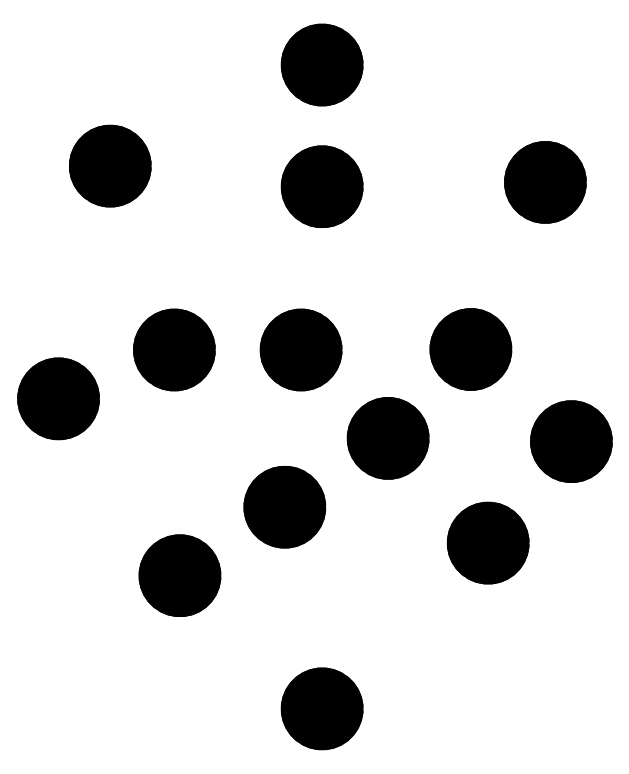
<metadata>
{"format":"dxf","ext":"dxf","renderer":"ezdxf+matplotlib","layout":"modelspace","background":"white","min_lineweight":24,"dpi":150}
</metadata>
<code>
0
SECTION
2
ENTITIES
0
SPLINE
8
0
70
0
71
3
72
11
73
7
74
0
42
1e-09
43
1e-10
44
1e-10
40
0
40
0
40
0
40
0
40
1
40
1
40
1
40
2
40
2
40
2
40
2
10
0.3315
20
2.278
30
0
10
0.3035
20
2.296
30
0
10
0.2656
20
2.289
30
0
10
0.2469
20
2.261
30
0
10
0.2281
20
2.233
30
0
10
0.2356
20
2.195
30
0
10
0.2636
20
2.176
30
0
0
SPLINE
8
0
70
0
71
3
72
11
73
7
74
0
42
1e-09
43
1e-10
44
1e-10
40
3
40
3
40
3
40
3
40
4
40
4
40
4
40
5
40
5
40
5
40
5
10
0.2636
20
2.176
30
0
10
0.2916
20
2.157
30
0
10
0.3295
20
2.165
30
0
10
0.3483
20
2.193
30
0
10
0.367
20
2.221
30
0
10
0.3595
20
2.259
30
0
10
0.3315
20
2.277
30
0
0
SPLINE
8
0
70
0
71
3
72
11
73
7
74
0
42
1e-09
43
1e-10
44
1e-10
40
0
40
0
40
0
40
0
40
1
40
1
40
1
40
2
40
2
40
2
40
2
10
1.125
20
2.656
30
0
10
1.097
20
2.675
30
0
10
1.059
20
2.667
30
0
10
1.04
20
2.639
30
0
10
1.021
20
2.611
30
0
10
1.029
20
2.573
30
0
10
1.057
20
2.555
30
0
0
SPLINE
8
0
70
0
71
3
72
11
73
7
74
0
42
1e-09
43
1e-10
44
1e-10
40
3
40
3
40
3
40
3
40
4
40
4
40
4
40
5
40
5
40
5
40
5
10
1.057
20
2.555
30
0
10
1.085
20
2.536
30
0
10
1.123
20
2.543
30
0
10
1.142
20
2.571
30
0
10
1.16
20
2.599
30
0
10
1.153
20
2.637
30
0
10
1.125
20
2.656
30
0
0
SPLINE
8
0
70
0
71
3
72
11
73
7
74
0
42
1e-09
43
1e-10
44
1e-10
40
0
40
0
40
0
40
0
40
1
40
1
40
1
40
2
40
2
40
2
40
2
10
1.125
20
2.2
30
0
10
1.097
20
2.219
30
0
10
1.059
20
2.212
30
0
10
1.04
20
2.184
30
0
10
1.021
20
2.156
30
0
10
1.029
20
2.118
30
0
10
1.057
20
2.099
30
0
0
SPLINE
8
0
70
0
71
3
72
11
73
7
74
0
42
1e-09
43
1e-10
44
1e-10
40
3
40
3
40
3
40
3
40
4
40
4
40
4
40
5
40
5
40
5
40
5
10
1.057
20
2.099
30
0
10
1.085
20
2.08
30
0
10
1.123
20
2.088
30
0
10
1.142
20
2.116
30
0
10
1.16
20
2.144
30
0
10
1.153
20
2.182
30
0
10
1.125
20
2.2
30
0
0
SPLINE
8
0
70
0
71
3
72
11
73
7
74
0
42
1e-09
43
1e-10
44
1e-10
40
0
40
0
40
0
40
0
40
1
40
1
40
1
40
2
40
2
40
2
40
2
10
1.961
20
2.217
30
0
10
1.933
20
2.235
30
0
10
1.895
20
2.228
30
0
10
1.876
20
2.2
30
0
10
1.857
20
2.172
30
0
10
1.865
20
2.134
30
0
10
1.893
20
2.115
30
0
0
SPLINE
8
0
70
0
71
3
72
11
73
7
74
0
42
1e-09
43
1e-10
44
1e-10
40
3
40
3
40
3
40
3
40
4
40
4
40
4
40
5
40
5
40
5
40
5
10
1.893
20
2.115
30
0
10
1.921
20
2.096
30
0
10
1.959
20
2.104
30
0
10
1.977
20
2.132
30
0
10
1.996
20
2.16
30
0
10
1.989
20
2.198
30
0
10
1.961
20
2.216
30
0
0
SPLINE
8
0
70
0
71
3
72
11
73
7
74
0
42
1e-09
43
1e-10
44
1e-10
40
3
40
3
40
3
40
3
40
4
40
4
40
4
40
5
40
5
40
5
40
5
10
0.9782
20
1.488
30
0
10
1.006
20
1.469
30
0
10
1.044
20
1.476
30
0
10
1.063
20
1.504
30
0
10
1.082
20
1.532
30
0
10
1.074
20
1.57
30
0
10
1.046
20
1.589
30
0
0
SPLINE
8
0
70
0
71
3
72
11
73
7
74
0
42
1e-09
43
1e-10
44
1e-10
40
0
40
0
40
0
40
0
40
1
40
1
40
1
40
2
40
2
40
2
40
2
10
1.046
20
1.589
30
0
10
1.018
20
1.608
30
0
10
0.9801
20
1.6
30
0
10
0.9614
20
1.572
30
0
10
0.9426
20
1.544
30
0
10
0.9501
20
1.507
30
0
10
0.9781
20
1.488
30
0
0
SPLINE
8
0
70
0
71
3
72
11
73
7
74
0
42
1e-09
43
1e-10
44
1e-10
40
0
40
0
40
0
40
0
40
1
40
1
40
1
40
2
40
2
40
2
40
2
10
0.5716
20
1.589
30
0
10
0.5436
20
1.608
30
0
10
0.5057
20
1.6
30
0
10
0.487
20
1.572
30
0
10
0.4682
20
1.544
30
0
10
0.4757
20
1.507
30
0
10
0.5037
20
1.488
30
0
0
SPLINE
8
0
70
0
71
3
72
11
73
7
74
0
42
1e-09
43
1e-10
44
1e-10
40
3
40
3
40
3
40
3
40
4
40
4
40
4
40
5
40
5
40
5
40
5
10
0.5037
20
1.488
30
0
10
0.5317
20
1.469
30
0
10
0.5696
20
1.476
30
0
10
0.5883
20
1.504
30
0
10
0.6071
20
1.532
30
0
10
0.5996
20
1.57
30
0
10
0.5716
20
1.589
30
0
0
SPLINE
8
0
70
0
71
3
72
11
73
7
74
0
42
1e-09
43
1e-10
44
1e-10
40
0
40
0
40
0
40
0
40
1
40
1
40
1
40
2
40
2
40
2
40
2
10
0.1378
20
1.406
30
0
10
0.1099
20
1.425
30
0
10
0.07197
20
1.418
30
0
10
0.05322
20
1.39
30
0
10
0.03447
20
1.362
30
0
10
0.04195
20
1.324
30
0
10
0.06994
20
1.305
30
0
0
SPLINE
8
0
70
0
71
3
72
11
73
7
74
0
42
1e-09
43
1e-10
44
1e-10
40
3
40
3
40
3
40
3
40
4
40
4
40
4
40
5
40
5
40
5
40
5
10
0.06998
20
1.305
30
0
10
0.09797
20
1.286
30
0
10
0.1359
20
1.294
30
0
10
0.1546
20
1.322
30
0
10
0.1734
20
1.35
30
0
10
0.1659
20
1.387
30
0
10
0.1379
20
1.406
30
0
0
SPLINE
8
0
70
0
71
3
72
11
73
7
74
0
42
1e-09
43
1e-10
44
1e-10
40
0
40
0
40
0
40
0
40
1
40
1
40
1
40
2
40
2
40
2
40
2
10
0.985
20
1.001
30
0
10
0.957
20
1.019
30
0
10
0.9191
20
1.012
30
0
10
0.9004
20
0.9838
30
0
10
0.8816
20
0.9558
30
0
10
0.8891
20
0.918
30
0
10
0.9171
20
0.8992
30
0
0
SPLINE
8
0
70
0
71
3
72
11
73
7
74
0
42
1e-09
43
1e-10
44
1e-10
40
3
40
3
40
3
40
3
40
4
40
4
40
4
40
5
40
5
40
5
40
5
10
0.9171
20
0.8992
30
0
10
0.9451
20
0.8804
30
0
10
0.983
20
0.8879
30
0
10
1.002
20
0.9159
30
0
10
1.021
20
0.9439
30
0
10
1.013
20
0.9818
30
0
10
0.985
20
1.001
30
0
0
SPLINE
8
0
70
0
71
3
72
11
73
7
74
0
42
1e-09
43
1e-10
44
1e-10
40
0
40
0
40
0
40
0
40
1
40
1
40
1
40
2
40
2
40
2
40
2
10
0.5924
20
0.744
30
0
10
0.5644
20
0.7628
30
0
10
0.5265
20
0.7553
30
0
10
0.5077
20
0.7273
30
0
10
0.489
20
0.6993
30
0
10
0.4965
20
0.6614
30
0
10
0.5245
20
0.6427
30
0
0
SPLINE
8
0
70
0
71
3
72
11
73
7
74
0
42
1e-09
43
1e-10
44
1e-10
40
3
40
3
40
3
40
3
40
4
40
4
40
4
40
5
40
5
40
5
40
5
10
0.5245
20
0.6427
30
0
10
0.5525
20
0.6239
30
0
10
0.5904
20
0.6314
30
0
10
0.6091
20
0.6594
30
0
10
0.6279
20
0.6874
30
0
10
0.6204
20
0.7252
30
0
10
0.5924
20
0.744
30
0
0
SPLINE
8
0
70
0
71
3
72
11
73
7
74
0
42
1e-09
43
1e-10
44
1e-10
40
0
40
0
40
0
40
0
40
1
40
1
40
1
40
2
40
2
40
2
40
2
10
1.372
20
1.258
30
0
10
1.344
20
1.277
30
0
10
1.306
20
1.269
30
0
10
1.287
20
1.241
30
0
10
1.268
20
1.213
30
0
10
1.276
20
1.176
30
0
10
1.304
20
1.157
30
0
0
SPLINE
8
0
70
0
71
3
72
11
73
7
74
0
42
1e-09
43
1e-10
44
1e-10
40
3
40
3
40
3
40
3
40
4
40
4
40
4
40
5
40
5
40
5
40
5
10
1.304
20
1.157
30
0
10
1.332
20
1.138
30
0
10
1.37
20
1.145
30
0
10
1.389
20
1.173
30
0
10
1.407
20
1.201
30
0
10
1.4
20
1.239
30
0
10
1.372
20
1.258
30
0
0
SPLINE
8
0
70
0
71
3
72
11
73
7
74
0
42
1e-09
43
1e-10
44
1e-10
40
0
40
0
40
0
40
0
40
1
40
1
40
1
40
2
40
2
40
2
40
2
10
1.682
20
1.591
30
0
10
1.654
20
1.61
30
0
10
1.616
20
1.602
30
0
10
1.597
20
1.574
30
0
10
1.578
20
1.546
30
0
10
1.586
20
1.508
30
0
10
1.614
20
1.49
30
0
0
SPLINE
8
0
70
0
71
3
72
11
73
7
74
0
42
1e-09
43
1e-10
44
1e-10
40
3
40
3
40
3
40
3
40
4
40
4
40
4
40
5
40
5
40
5
40
5
10
1.614
20
1.49
30
0
10
1.642
20
1.471
30
0
10
1.68
20
1.478
30
0
10
1.698
20
1.506
30
0
10
1.717
20
1.534
30
0
10
1.71
20
1.572
30
0
10
1.682
20
1.591
30
0
0
SPLINE
8
0
70
0
71
3
72
11
73
7
74
0
42
1e-09
43
1e-10
44
1e-10
40
0
40
0
40
0
40
0
40
1
40
1
40
1
40
2
40
2
40
2
40
2
10
2.058
20
1.246
30
0
10
2.03
20
1.265
30
0
10
1.992
20
1.257
30
0
10
1.973
20
1.229
30
0
10
1.955
20
1.201
30
0
10
1.962
20
1.163
30
0
10
1.99
20
1.145
30
0
0
SPLINE
8
0
70
0
71
3
72
11
73
7
74
0
42
1e-09
43
1e-10
44
1e-10
40
3
40
3
40
3
40
3
40
4
40
4
40
4
40
5
40
5
40
5
40
5
10
1.99
20
1.145
30
0
10
2.018
20
1.126
30
0
10
2.056
20
1.133
30
0
10
2.075
20
1.161
30
0
10
2.094
20
1.189
30
0
10
2.086
20
1.227
30
0
10
2.058
20
1.246
30
0
0
SPLINE
8
0
70
0
71
3
72
11
73
7
74
0
42
1e-09
43
1e-10
44
1e-10
40
0
40
0
40
0
40
0
40
1
40
1
40
1
40
2
40
2
40
2
40
2
10
1.746
20
0.8661
30
0
10
1.718
20
0.8848
30
0
10
1.681
20
0.8773
30
0
10
1.662
20
0.8493
30
0
10
1.643
20
0.8214
30
0
10
1.651
20
0.7835
30
0
10
1.679
20
0.7647
30
0
0
SPLINE
8
0
70
0
71
3
72
11
73
7
74
0
42
1e-09
43
1e-10
44
1e-10
40
3
40
3
40
3
40
3
40
4
40
4
40
4
40
5
40
5
40
5
40
5
10
1.679
20
0.7647
30
0
10
1.707
20
0.7459
30
0
10
1.744
20
0.7534
30
0
10
1.763
20
0.7814
30
0
10
1.782
20
0.8094
30
0
10
1.774
20
0.8473
30
0
10
1.746
20
0.866
30
0
0
CIRCLE
8
0
10
0.2976
20
2.227
30
0
40
0.061
210
0
220
0
230
1
0
CIRCLE
8
0
10
1.091
20
2.15
30
0
40
0.061
210
0
220
0
230
1
0
CIRCLE
8
0
10
1.091
20
2.605
30
0
40
0.061
210
0
220
0
230
1
0
CIRCLE
8
0
10
1.927
20
2.166
30
0
40
0.061
210
0
220
0
230
1
0
CIRCLE
8
0
10
0.5376
20
1.538
30
0
40
0.061
210
0
220
0
230
1
0
CIRCLE
8
0
10
0.1039
20
1.356
30
0
40
0.061
210
0
220
0
230
1
0
CIRCLE
8
0
10
1.012
20
1.538
30
0
40
0.061
210
0
220
0
230
1
0
CIRCLE
8
0
10
1.648
20
1.54
30
0
40
0.061
210
0
220
0
230
1
0
CIRCLE
8
0
10
1.338
20
1.207
30
0
40
0.061
210
0
220
0
230
1
0
CIRCLE
8
0
10
0.9511
20
0.9499
30
0
40
0.061
210
0
220
0
230
1
0
CIRCLE
8
0
10
0.5585
20
0.6933
30
0
40
0.061
210
0
220
0
230
1
0
CIRCLE
8
0
10
1.712
20
0.8154
30
0
40
0.061
210
0
220
0
230
1
0
CIRCLE
8
0
10
2.024
20
1.195
30
0
40
0.061
210
0
220
0
230
1
0
SPLINE
8
0
70
0
71
3
72
11
73
7
74
0
42
1e-09
43
1e-10
44
1e-10
40
0
40
0
40
0
40
0
40
1
40
1
40
1
40
2
40
2
40
2
40
2
10
1.125
20
0.2455
30
0
10
1.097
20
0.2643
30
0
10
1.059
20
0.2568
30
0
10
1.04
20
0.2288
30
0
10
1.021
20
0.2008
30
0
10
1.029
20
0.1629
30
0
10
1.057
20
0.1442
30
0
0
SPLINE
8
0
70
0
71
3
72
11
73
7
74
0
42
1e-09
43
1e-10
44
1e-10
40
3
40
3
40
3
40
3
40
4
40
4
40
4
40
5
40
5
40
5
40
5
10
1.057
20
0.1441
30
0
10
1.085
20
0.1254
30
0
10
1.123
20
0.1329
30
0
10
1.142
20
0.1608
30
0
10
1.16
20
0.1888
30
0
10
1.153
20
0.2267
30
0
10
1.125
20
0.2455
30
0
0
CIRCLE
8
0
10
1.091
20
0.1948
30
0
40
0.061
210
0
220
0
230
1
0
ENDSEC
0
EOF

</code>
